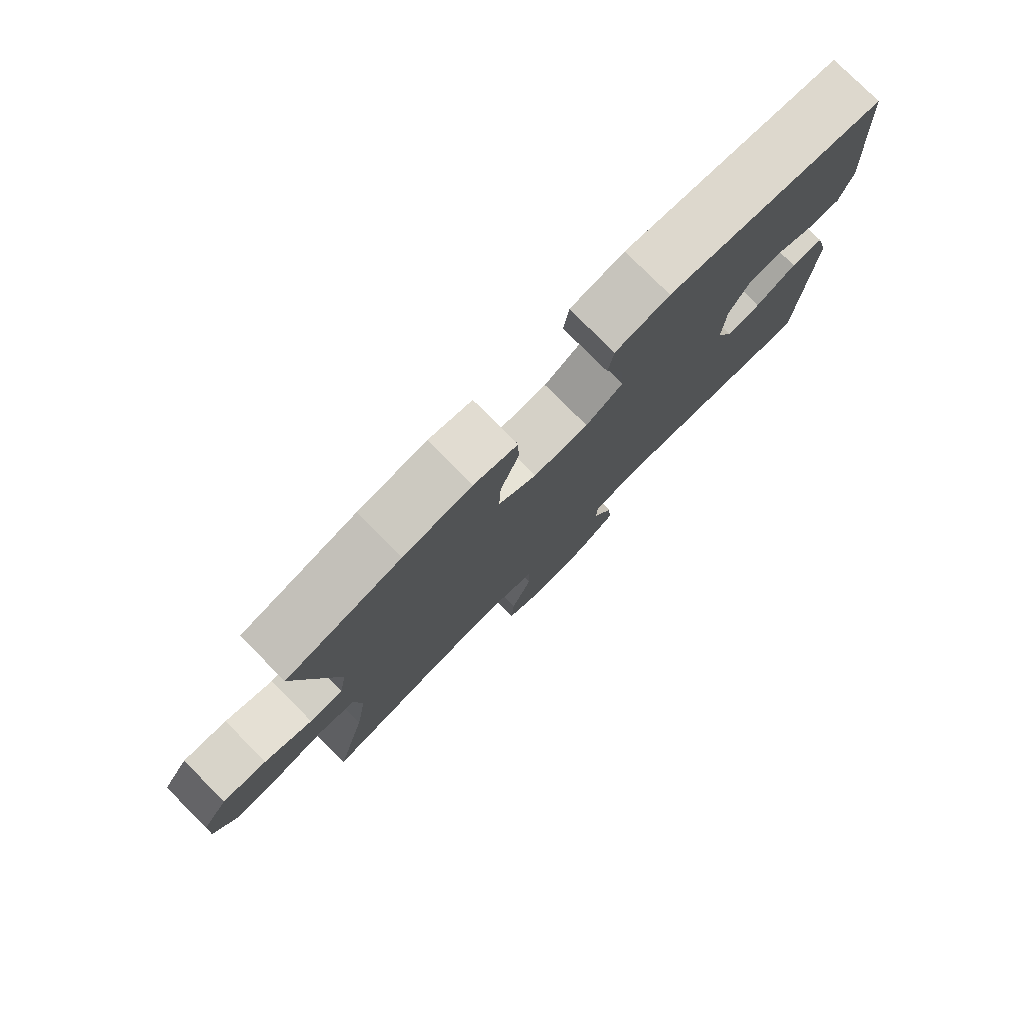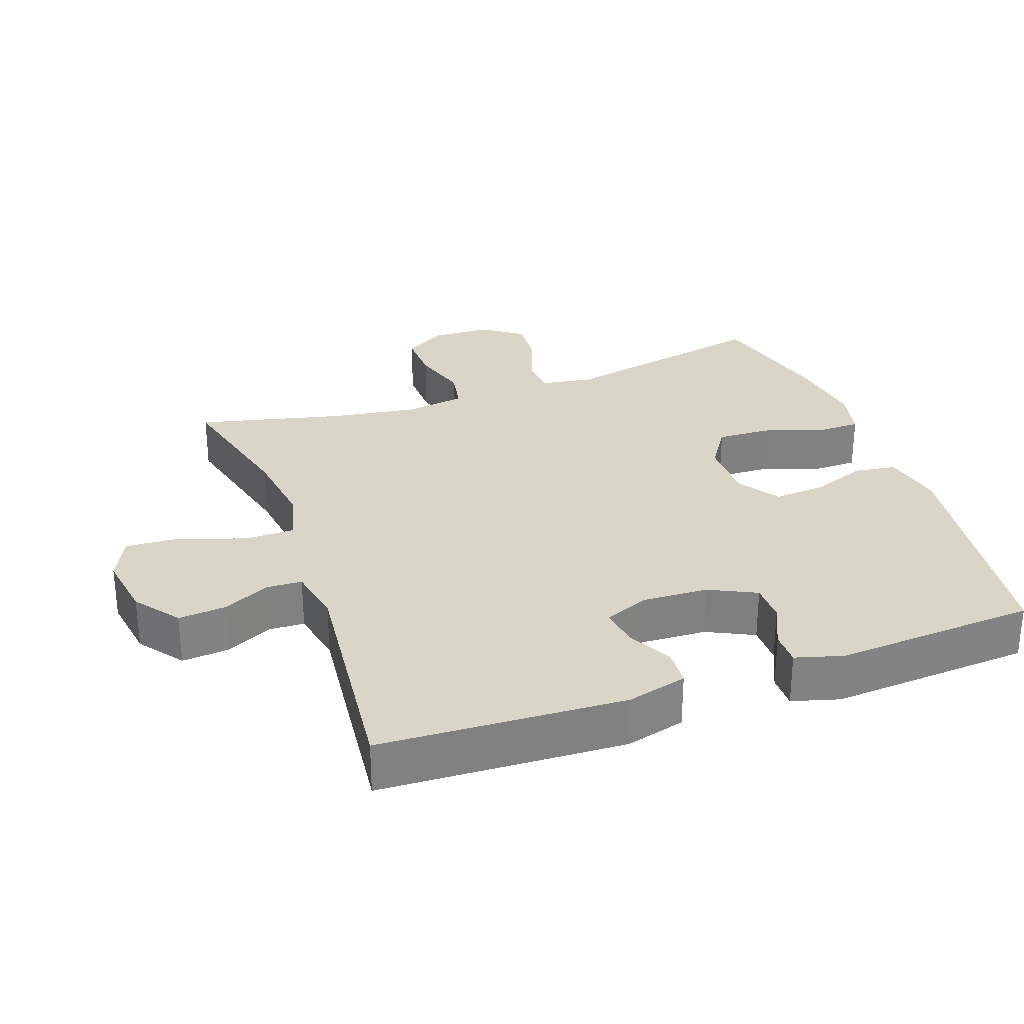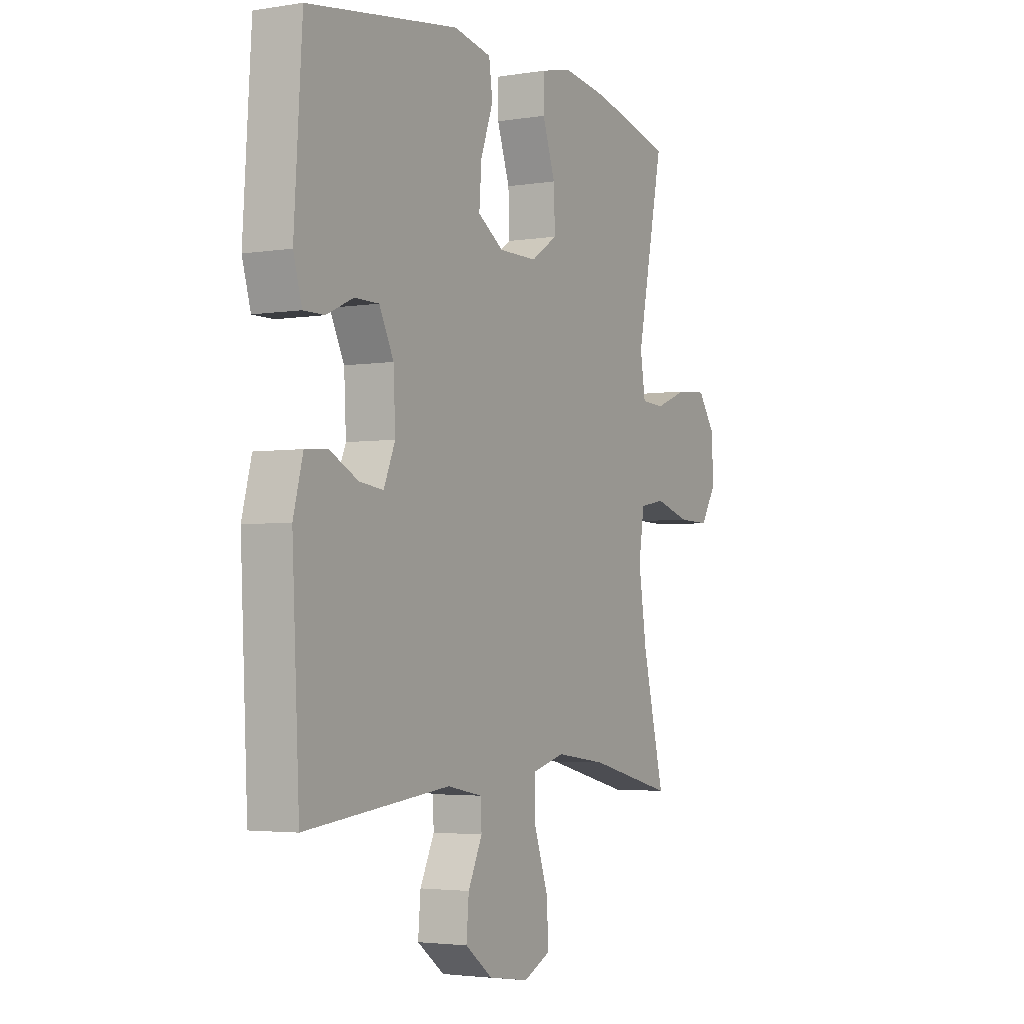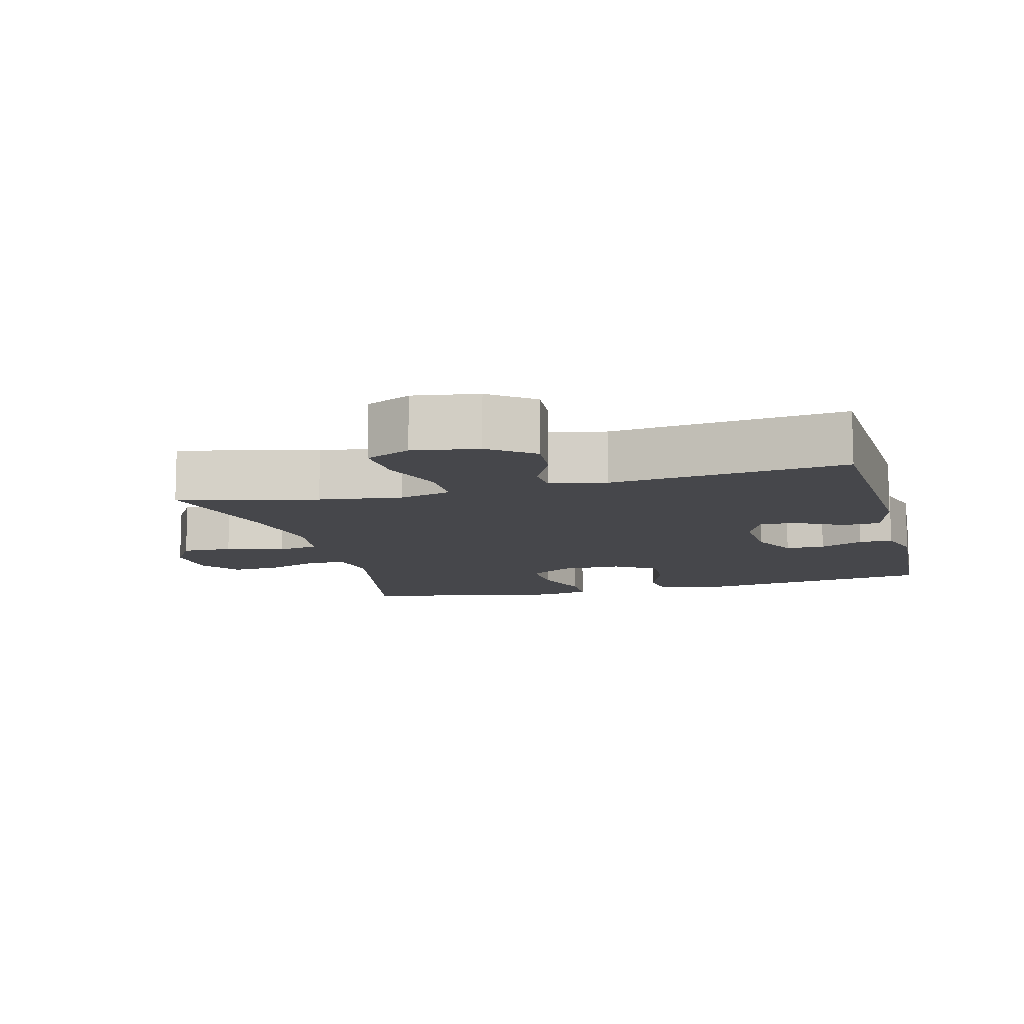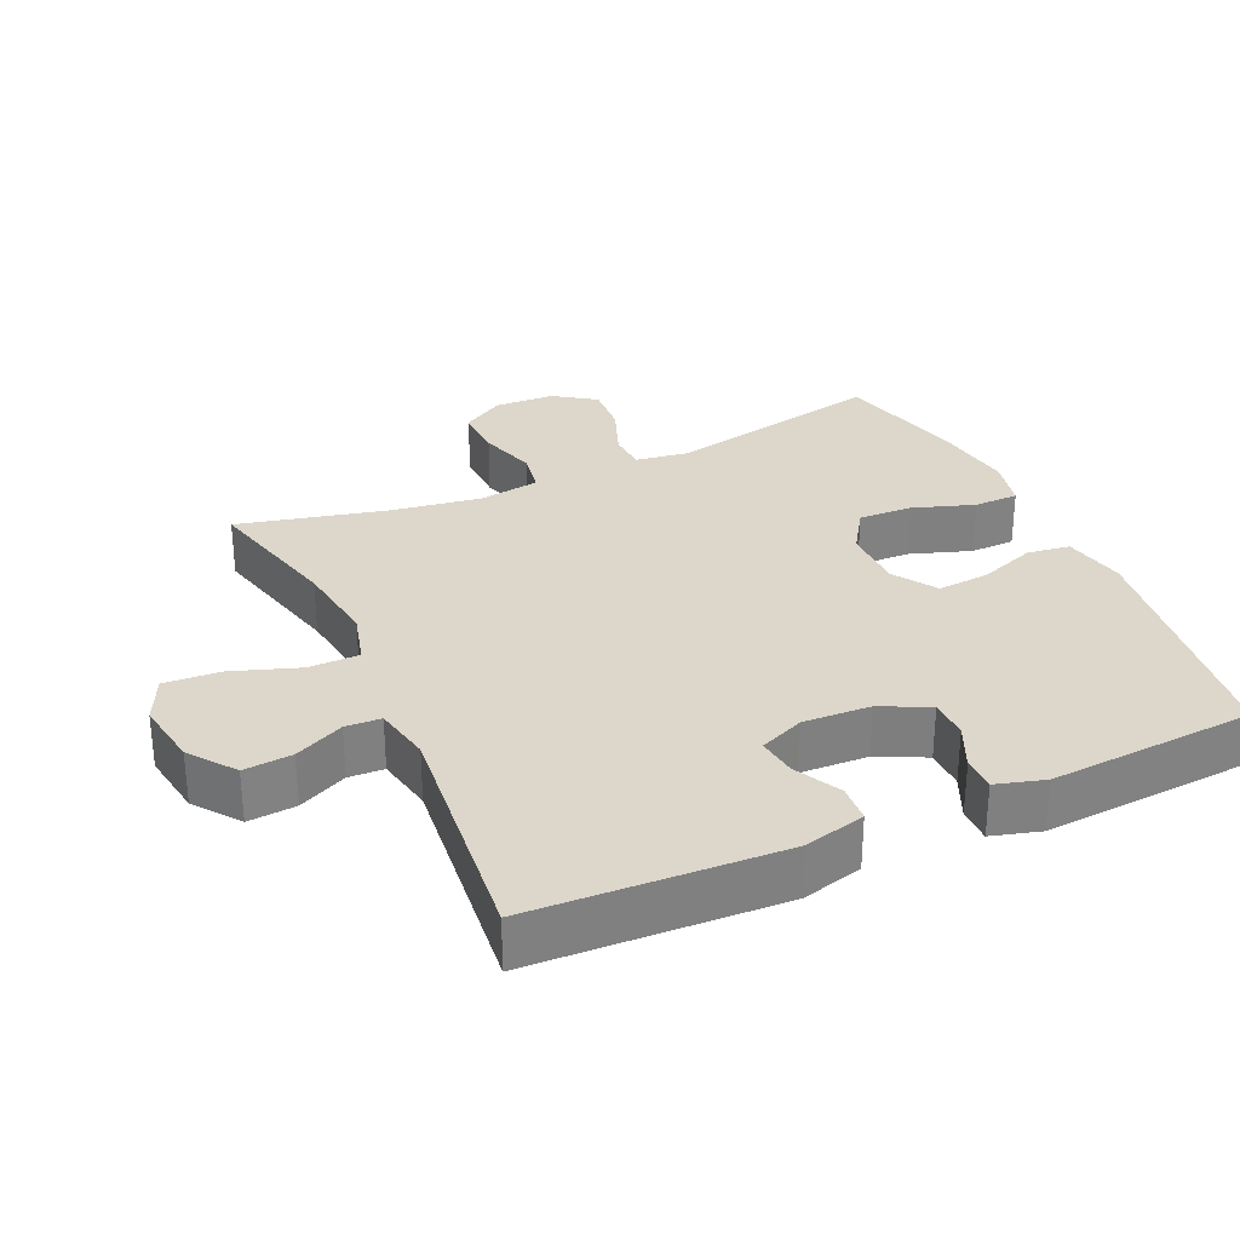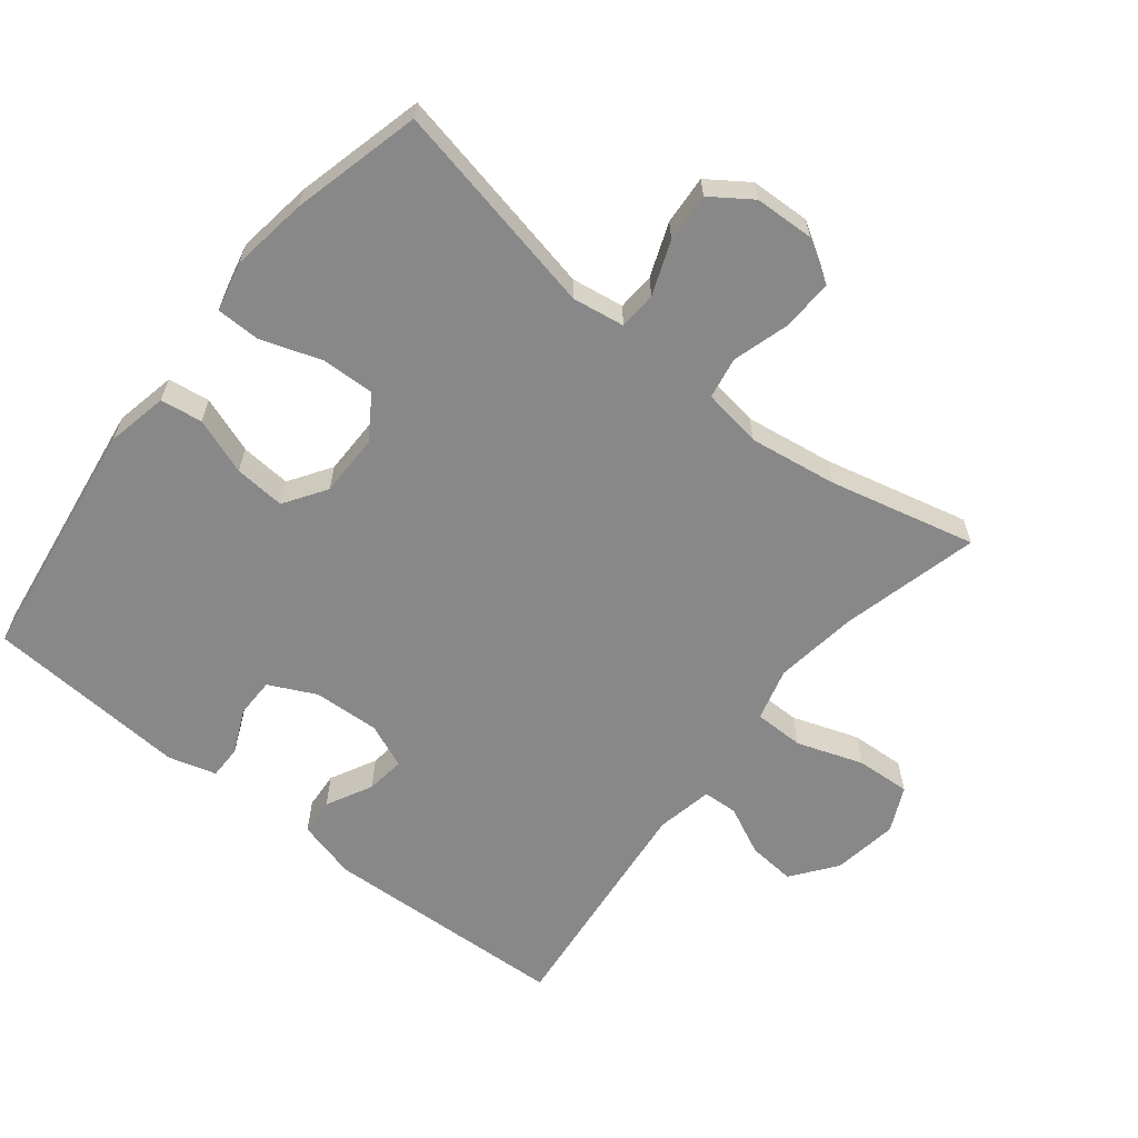
<metadata>
{"format":"obj","ext":"obj","renderer":"f3d","projection":"perspective","resolution":1024,"background":"white","views":[{"elev":78.8,"azim":135.0,"up":"+Z"},{"elev":29.6,"azim":-109.7,"up":"+Y"},{"elev":-3.3,"azim":-61.1,"up":"+Z"},{"elev":-10.7,"azim":-165.3,"up":"+Y"},{"elev":30.4,"azim":-114.5,"up":"+Y"},{"elev":-62.7,"azim":51.4,"up":"+Y"}]}
</metadata>
<code>
o path6062
v 0.4295 0.0375 -0.2664
v 0.4096 0.0375 -0.1345
v 0.4231 0.0375 -0.04543
v 0.4851 0.0375 -0.03413
v 0.5711 0.0375 -0.05954
v 0.647 0.0375 -0.06158
v 0.6848 0.0375 0.000408
v 0.6811 0.0375 0.08969
v 0.6388 0.0375 0.1502
v 0.5652 0.0375 0.1449
v 0.4854 0.0375 0.1142
v 0.4289 0.0375 0.1174
v 0.4166 0.0375 0.1954
v 0.4824 0.0375 0.5171
v 0.2889 0.0375 0.5653
v 0.1737 0.0375 0.5818
v 0.1 0.0375 0.5644
v 0.09924 0.0375 0.4987
v 0.1301 0.0375 0.4089
v 0.1331 0.0375 0.3288
v 0.06857 0.0375 0.2865
v -0.02446 0.0375 0.2866
v -0.08729 0.0375 0.3278
v -0.08173 0.0375 0.4037
v -0.05133 0.0375 0.4886
v -0.06018 0.0375 0.5514
v -0.1521 0.0375 0.57
v -0.5195 0.0375 0.5171
v -0.539 0.0375 0.2134
v -0.5184 0.0375 0.1415
v -0.4678 0.0375 0.1416
v -0.4024 0.0375 0.1717
v -0.3434 0.0375 0.1714
v -0.3088 0.0375 0.1007
v -0.304 0.0375 0.001289
v -0.3318 0.0375 -0.06494
v -0.39 0.0375 -0.05749
v -0.4588 0.0375 -0.02211
v -0.5138 0.0375 -0.02612
v -0.5372 0.0375 -0.1159
v -0.5195 0.0375 -0.4846
v -0.1676 0.0375 -0.4464
v -0.08259 0.0375 -0.4631
v -0.07992 0.0375 -0.5154
v -0.1143 0.0375 -0.588
v -0.1204 0.0375 -0.6593
v -0.05389 0.0375 -0.7092
v 0.04412 0.0375 -0.7244
v 0.1113 0.0375 -0.6927
v 0.1064 0.0375 -0.6112
v 0.07206 0.0375 -0.5123
v 0.07216 0.0375 -0.4372
v 0.1509 0.0375 -0.4159
v 0.2745 0.0375 -0.4327
v 0.4824 0.0375 -0.4846
v 0.4295 -0.0375 -0.2664
v 0.4096 -0.0375 -0.1345
v 0.4231 -0.0375 -0.04543
v 0.4851 -0.0375 -0.03413
v 0.5711 -0.0375 -0.05954
v 0.647 -0.0375 -0.06158
v 0.6848 -0.0375 0.000408
v 0.6811 -0.0375 0.08969
v 0.6388 -0.0375 0.1502
v 0.5652 -0.0375 0.1449
v 0.4854 -0.0375 0.1142
v 0.4289 -0.0375 0.1174
v 0.4166 -0.0375 0.1954
v 0.4824 -0.0375 0.5171
v 0.2889 -0.0375 0.5653
v 0.1737 -0.0375 0.5818
v 0.1 -0.0375 0.5644
v 0.09924 -0.0375 0.4987
v 0.1301 -0.0375 0.4089
v 0.1331 -0.0375 0.3288
v 0.06857 -0.0375 0.2865
v -0.02446 -0.0375 0.2866
v -0.08729 -0.0375 0.3278
v -0.08173 -0.0375 0.4037
v -0.05133 -0.0375 0.4886
v -0.06018 -0.0375 0.5514
v -0.1521 -0.0375 0.57
v -0.5195 -0.0375 0.5171
v -0.539 -0.0375 0.2134
v -0.5184 -0.0375 0.1415
v -0.4678 -0.0375 0.1416
v -0.4024 -0.0375 0.1717
v -0.3434 -0.0375 0.1714
v -0.3088 -0.0375 0.1007
v -0.304 -0.0375 0.001289
v -0.3318 -0.0375 -0.06494
v -0.39 -0.0375 -0.05749
v -0.4588 -0.0375 -0.02211
v -0.5138 -0.0375 -0.02612
v -0.5372 -0.0375 -0.1159
v -0.5195 -0.0375 -0.4846
v -0.1676 -0.0375 -0.4464
v -0.08259 -0.0375 -0.4631
v -0.07992 -0.0375 -0.5154
v -0.1143 -0.0375 -0.588
v -0.1204 -0.0375 -0.6593
v -0.05389 -0.0375 -0.7092
v 0.04412 -0.0375 -0.7244
v 0.1113 -0.0375 -0.6927
v 0.1064 -0.0375 -0.6112
v 0.07206 -0.0375 -0.5123
v 0.07216 -0.0375 -0.4372
v 0.1509 -0.0375 -0.4159
v 0.2745 -0.0375 -0.4327
v 0.4824 -0.0375 -0.4846
v 0.2889 0.0375 0.5653
v 0.1737 0.0375 0.5818
v 0.1 0.0375 0.5644
v 0.1 0.0375 0.5644
v -0.06018 0.0375 0.5514
v -0.06018 0.0375 0.5514
v -0.1521 0.0375 0.57
v 0.09924 0.0375 0.4987
v -0.05133 0.0375 0.4886
v 0.4824 0.0375 0.5171
v 0.4824 0.0375 0.5171
v -0.5195 0.0375 0.5171
v -0.5195 0.0375 0.5171
v 0.1301 0.0375 0.4089
v -0.08173 0.0375 0.4037
v 0.1331 0.0375 0.3288
v -0.08729 0.0375 0.3278
v -0.08729 0.0375 0.3278
v 0.06857 0.0375 0.2865
v -0.02446 0.0375 0.2866
v -0.539 0.0375 0.2134
v 0.4166 0.0375 0.1954
v -0.5184 0.0375 0.1415
v -0.5184 0.0375 0.1415
v 0.4289 0.0375 0.1174
v 0.4289 0.0375 0.1174
v -0.4024 0.0375 0.1717
v -0.3434 0.0375 0.1714
v -0.3434 0.0375 0.1714
v -0.4678 0.0375 0.1416
v -0.3088 0.0375 0.1007
v 0.6811 0.0375 0.08969
v 0.6388 0.0375 0.1502
v 0.5652 0.0375 0.1449
v 0.4854 0.0375 0.1142
v -0.304 0.0375 0.001289
v 0.6848 0.0375 0.000408
v -0.3318 0.0375 -0.06494
v -0.3318 0.0375 -0.06494
v 0.647 0.0375 -0.06158
v -0.39 0.0375 -0.05749
v -0.4588 0.0375 -0.02211
v -0.5138 0.0375 -0.02612
v -0.5138 0.0375 -0.02612
v -0.5372 0.0375 -0.1159
v 0.5711 0.0375 -0.05954
v 0.4851 0.0375 -0.03413
v 0.4231 0.0375 -0.04543
v 0.4231 0.0375 -0.04543
v 0.4096 0.0375 -0.1345
v 0.4295 0.0375 -0.2664
v 0.1509 0.0375 -0.4159
v 0.2745 0.0375 -0.4327
v 0.07216 0.0375 -0.4372
v 0.07216 0.0375 -0.4372
v 0.07206 0.0375 -0.5123
v -0.1676 0.0375 -0.4464
v -0.08259 0.0375 -0.4631
v -0.08259 0.0375 -0.4631
v -0.5195 0.0375 -0.4846
v -0.5195 0.0375 -0.4846
v 0.4824 0.0375 -0.4846
v 0.4824 0.0375 -0.4846
v -0.07992 0.0375 -0.5154
v 0.1064 0.0375 -0.6112
v -0.1143 0.0375 -0.588
v -0.1204 0.0375 -0.6593
v 0.1113 0.0375 -0.6927
v 0.1113 0.0375 -0.6927
v -0.05389 0.0375 -0.7092
v 0.04412 0.0375 -0.7244
v 0.2889 -0.0375 0.5653
v 0.1737 -0.0375 0.5818
v 0.1 -0.0375 0.5644
v 0.1 -0.0375 0.5644
v -0.06018 -0.0375 0.5514
v -0.06018 -0.0375 0.5514
v -0.1521 -0.0375 0.57
v 0.09924 -0.0375 0.4987
v -0.05133 -0.0375 0.4886
v 0.4824 -0.0375 0.5171
v 0.4824 -0.0375 0.5171
v -0.5195 -0.0375 0.5171
v -0.5195 -0.0375 0.5171
v 0.1301 -0.0375 0.4089
v -0.08173 -0.0375 0.4037
v 0.1331 -0.0375 0.3288
v -0.08729 -0.0375 0.3278
v -0.08729 -0.0375 0.3278
v 0.06857 -0.0375 0.2865
v -0.02446 -0.0375 0.2866
v -0.539 -0.0375 0.2134
v 0.4166 -0.0375 0.1954
v -0.5184 -0.0375 0.1415
v -0.5184 -0.0375 0.1415
v 0.4289 -0.0375 0.1174
v 0.4289 -0.0375 0.1174
v -0.4024 -0.0375 0.1717
v -0.3434 -0.0375 0.1714
v -0.3434 -0.0375 0.1714
v -0.4678 -0.0375 0.1416
v -0.3088 -0.0375 0.1007
v 0.6811 -0.0375 0.08969
v 0.6388 -0.0375 0.1502
v 0.5652 -0.0375 0.1449
v 0.4854 -0.0375 0.1142
v -0.304 -0.0375 0.001289
v 0.6848 -0.0375 0.000408
v -0.3318 -0.0375 -0.06494
v -0.3318 -0.0375 -0.06494
v 0.647 -0.0375 -0.06158
v -0.39 -0.0375 -0.05749
v -0.4588 -0.0375 -0.02211
v -0.5138 -0.0375 -0.02612
v -0.5138 -0.0375 -0.02612
v -0.5372 -0.0375 -0.1159
v 0.5711 -0.0375 -0.05954
v 0.4851 -0.0375 -0.03413
v 0.4231 -0.0375 -0.04543
v 0.4231 -0.0375 -0.04543
v 0.4096 -0.0375 -0.1345
v 0.4295 -0.0375 -0.2664
v 0.1509 -0.0375 -0.4159
v 0.2745 -0.0375 -0.4327
v 0.07216 -0.0375 -0.4372
v 0.07216 -0.0375 -0.4372
v 0.07206 -0.0375 -0.5123
v -0.1676 -0.0375 -0.4464
v -0.08259 -0.0375 -0.4631
v -0.08259 -0.0375 -0.4631
v -0.5195 -0.0375 -0.4846
v -0.5195 -0.0375 -0.4846
v 0.4824 -0.0375 -0.4846
v 0.4824 -0.0375 -0.4846
v -0.07992 -0.0375 -0.5154
v 0.1064 -0.0375 -0.6112
v -0.1143 -0.0375 -0.588
v -0.1204 -0.0375 -0.6593
v 0.1113 -0.0375 -0.6927
v 0.1113 -0.0375 -0.6927
v -0.05389 -0.0375 -0.7092
v 0.04412 -0.0375 -0.7244
f 197 182 195
f 233 231 200
f 229 228 206
f 219 235 217
f 212 217 201
f 200 229 206
f 215 227 213
f 182 197 203
f 196 209 198
f 247 246 245
f 238 219 241
f 224 226 223
f 227 216 228
f 251 246 247
f 239 235 219
f 232 233 234
f 195 182 183
f 231 233 232
f 215 213 214
f 252 246 251
f 200 231 229
f 246 252 249
f 203 200 206
f 202 208 193
f 196 190 188
f 218 227 221
f 209 212 198
f 201 217 200
f 223 226 222
f 239 219 238
f 241 219 226
f 217 233 200
f 226 219 222
f 195 183 189
f 206 228 216
f 189 183 184
f 182 203 191
f 188 209 196
f 193 209 188
f 200 203 197
f 235 233 217
f 237 245 246
f 213 227 218
f 245 237 239
f 216 227 215
f 248 251 247
f 209 193 208
f 232 234 243
f 204 211 202
f 239 237 235
f 188 190 186
f 208 202 211
f 198 212 201
f 15 16 71 70
f 16 114 185 71
f 116 27 82 187
f 17 18 73 72
f 25 26 81 80
f 121 15 70 192
f 27 123 194 82
f 18 19 74 73
f 24 25 80 79
f 19 20 75 74
f 128 24 79 199
f 20 21 76 75
f 22 23 78 77
f 28 29 84 83
f 13 14 69 68
f 21 22 77 76
f 29 134 205 84
f 136 13 68 207
f 32 139 210 87
f 31 32 87 86
f 30 31 86 85
f 33 34 89 88
f 8 9 64 63
f 9 10 65 64
f 10 11 66 65
f 11 12 67 66
f 34 35 90 89
f 7 8 63 62
f 35 149 220 90
f 6 7 62 61
f 37 38 93 92
f 38 154 225 93
f 39 40 95 94
f 5 6 61 60
f 4 5 60 59
f 159 4 59 230
f 2 3 58 57
f 36 37 92 91
f 1 2 57 56
f 53 54 109 108
f 165 53 108 236
f 51 52 107 106
f 42 169 240 97
f 171 42 97 242
f 40 41 96 95
f 173 1 56 244
f 54 55 110 109
f 43 44 99 98
f 50 51 106 105
f 44 45 100 99
f 45 46 101 100
f 179 50 105 250
f 46 47 102 101
f 48 49 104 103
f 47 48 103 102
f 126 124 111
f 162 129 160
f 158 135 157
f 148 146 164
f 141 130 146
f 129 135 158
f 144 142 156
f 111 132 126
f 125 127 138
f 176 174 175
f 167 170 148
f 153 152 155
f 156 157 145
f 180 176 175
f 168 148 164
f 161 163 162
f 124 112 111
f 160 161 162
f 144 143 142
f 181 180 175
f 129 158 160
f 175 178 181
f 132 135 129
f 131 122 137
f 125 117 119
f 147 150 156
f 138 127 141
f 130 129 146
f 152 151 155
f 168 167 148
f 170 155 148
f 146 129 162
f 155 151 148
f 124 118 112
f 135 145 157
f 118 113 112
f 111 120 132
f 117 125 138
f 122 117 138
f 129 126 132
f 164 146 162
f 166 175 174
f 142 147 156
f 174 168 166
f 145 144 156
f 177 176 180
f 138 137 122
f 161 172 163
f 133 131 140
f 168 164 166
f 117 115 119
f 137 140 131
f 127 130 141

</code>
